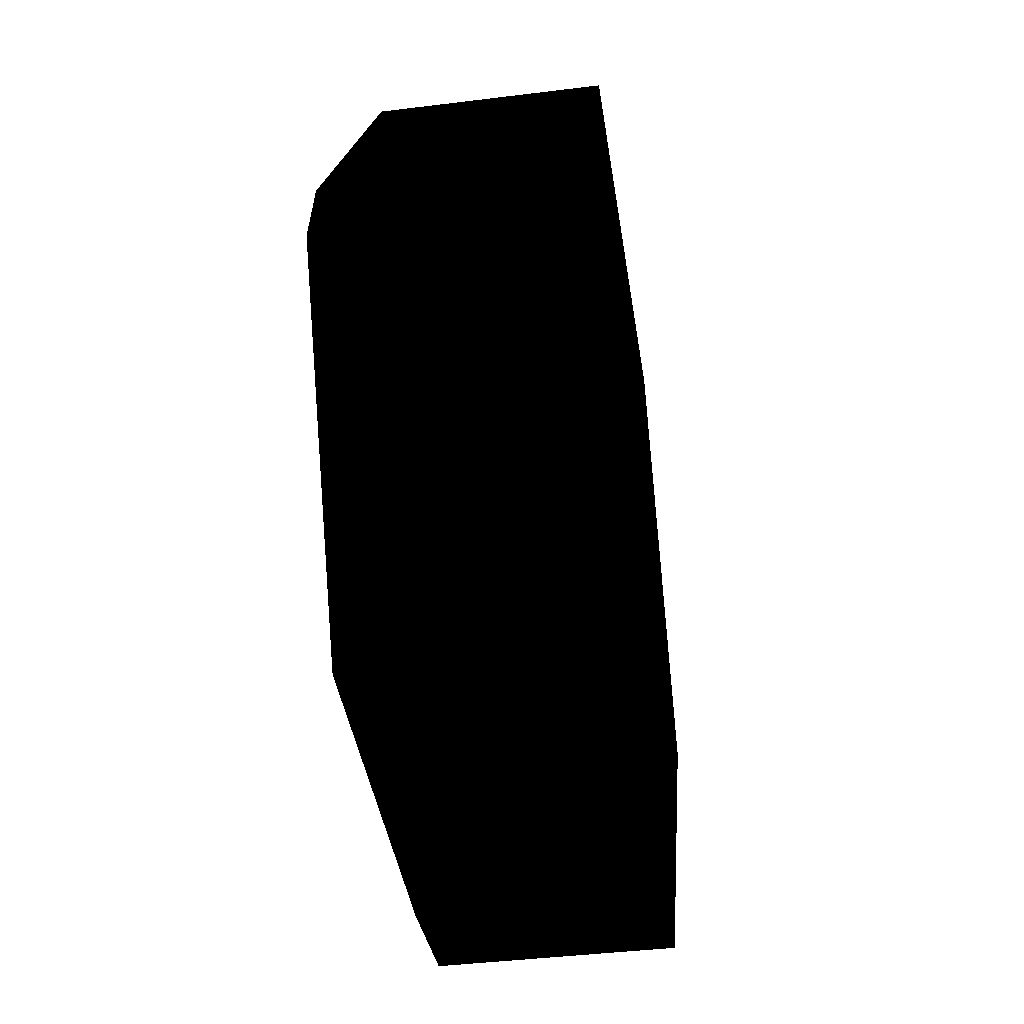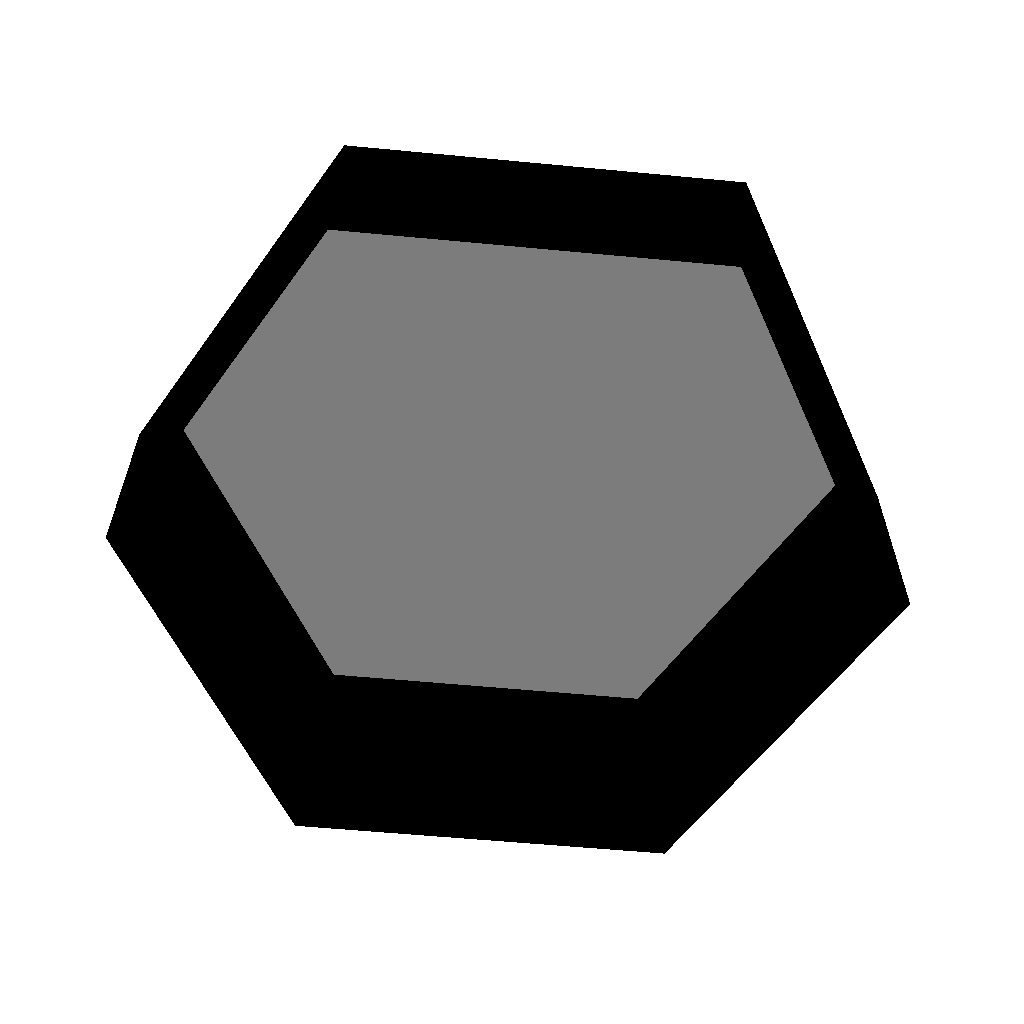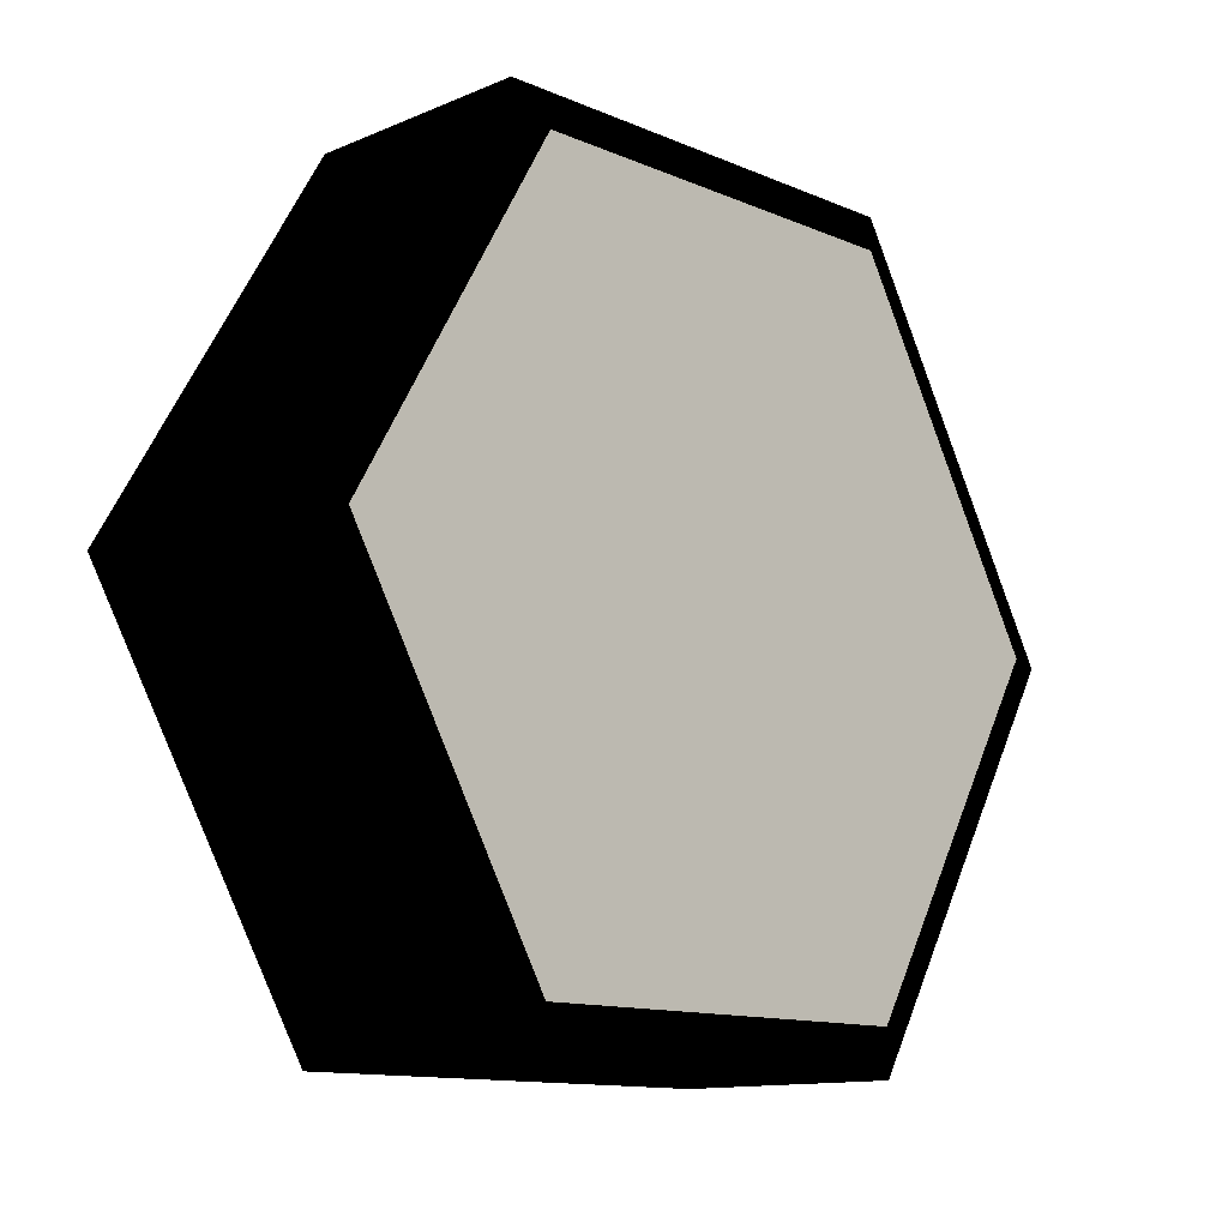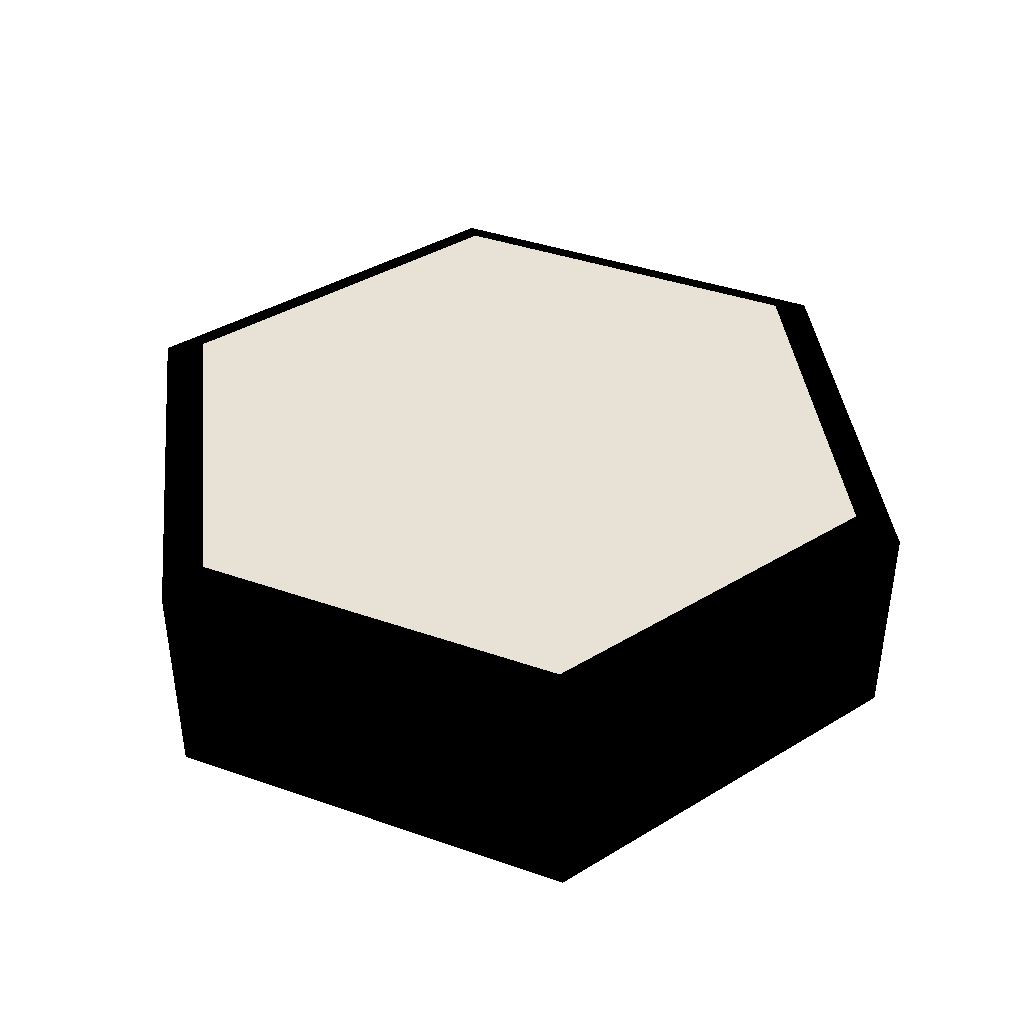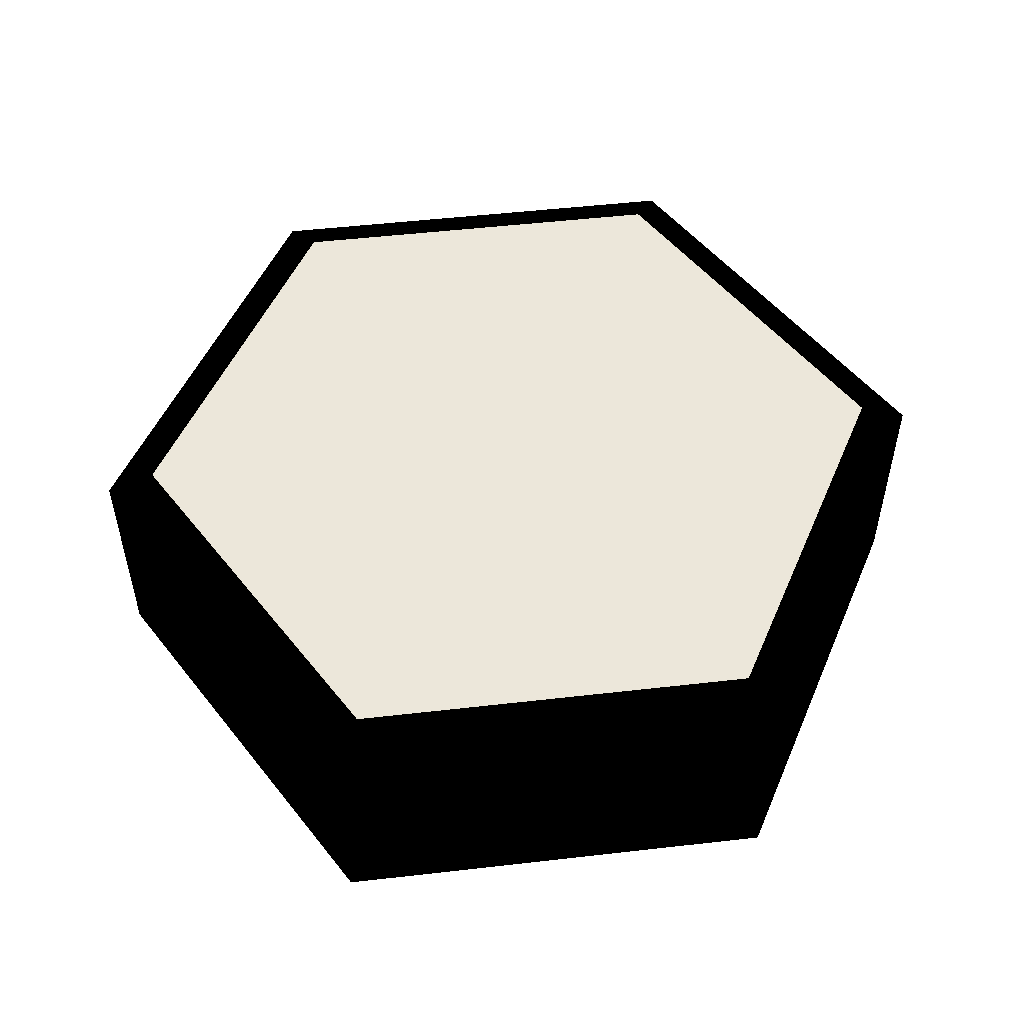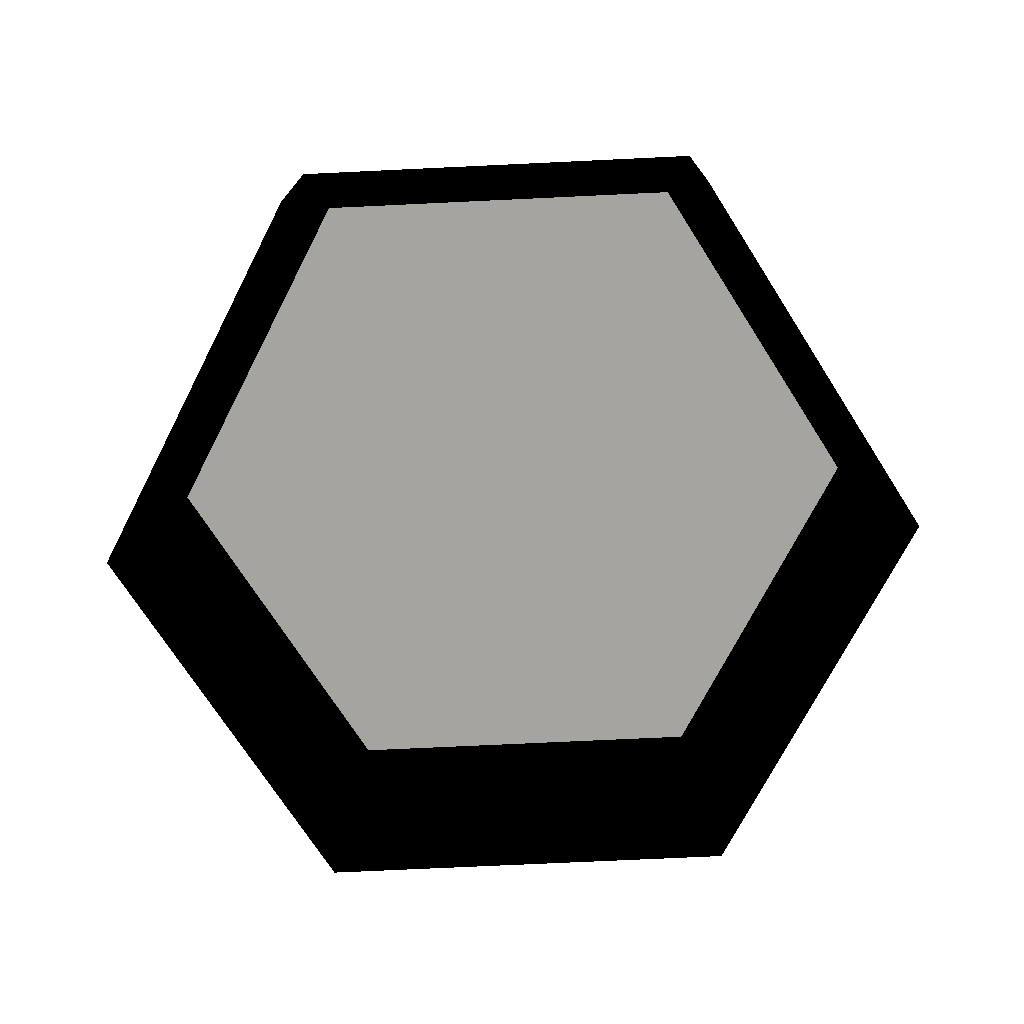
<metadata>
{"format":"obj","ext":"obj","renderer":"f3d","projection":"perspective","resolution":1024,"background":"white","views":[{"elev":-41.5,"azim":-81.4,"up":"+Z"},{"elev":-58.8,"azim":54.4,"up":"+Y"},{"elev":-12.3,"azim":134.8,"up":"+Z"},{"elev":40.1,"azim":-36.7,"up":"+Y"},{"elev":51.3,"azim":52.9,"up":"+Y"},{"elev":-73.5,"azim":-177.3,"up":"+Y"}]}
</metadata>
<code>
v  0.2865 -0.1618 -0.4961
v  0.2865 0.1367 -0.4961
v  0.573 0.1367 0
v  0.573 -0.1618 0
v  -0.2864 -0.1618 -0.4961
v  -0.2864 0.1367 -0.4961
v  -0.573 -0.1618 0
v  -0.573 0.1367 0
v  -0.2864 -0.1618 0.4961
v  -0.2864 0.1367 0.4961
v  0.2865 -0.1618 0.4961
v  0.2865 0.1367 0.4961
v  0.2546 0.1618 -0.4408
v  0.5091 0.1618 0
v  -0.2545 0.1618 -0.4408
v  -0.5089 0.1618 0
v  -0.2545 0.1618 0.4408
v  0.2546 0.1618 0.4408
v  0 0.1618 0
o Cylinder012
g Cylinder012
f 1 2 3 4
f 5 6 2 1
f 7 8 6 5
f 9 10 8 7
f 11 12 10 9
f 4 3 12 11
f 2 13 14 3
f 6 15 13 2
f 8 16 15 6
f 10 17 16 8
f 12 18 17 10
f 3 14 18 12
f 14 13 19
f 13 15 19
f 15 16 19
f 16 17 19
f 17 18 19
f 18 14 19

</code>
